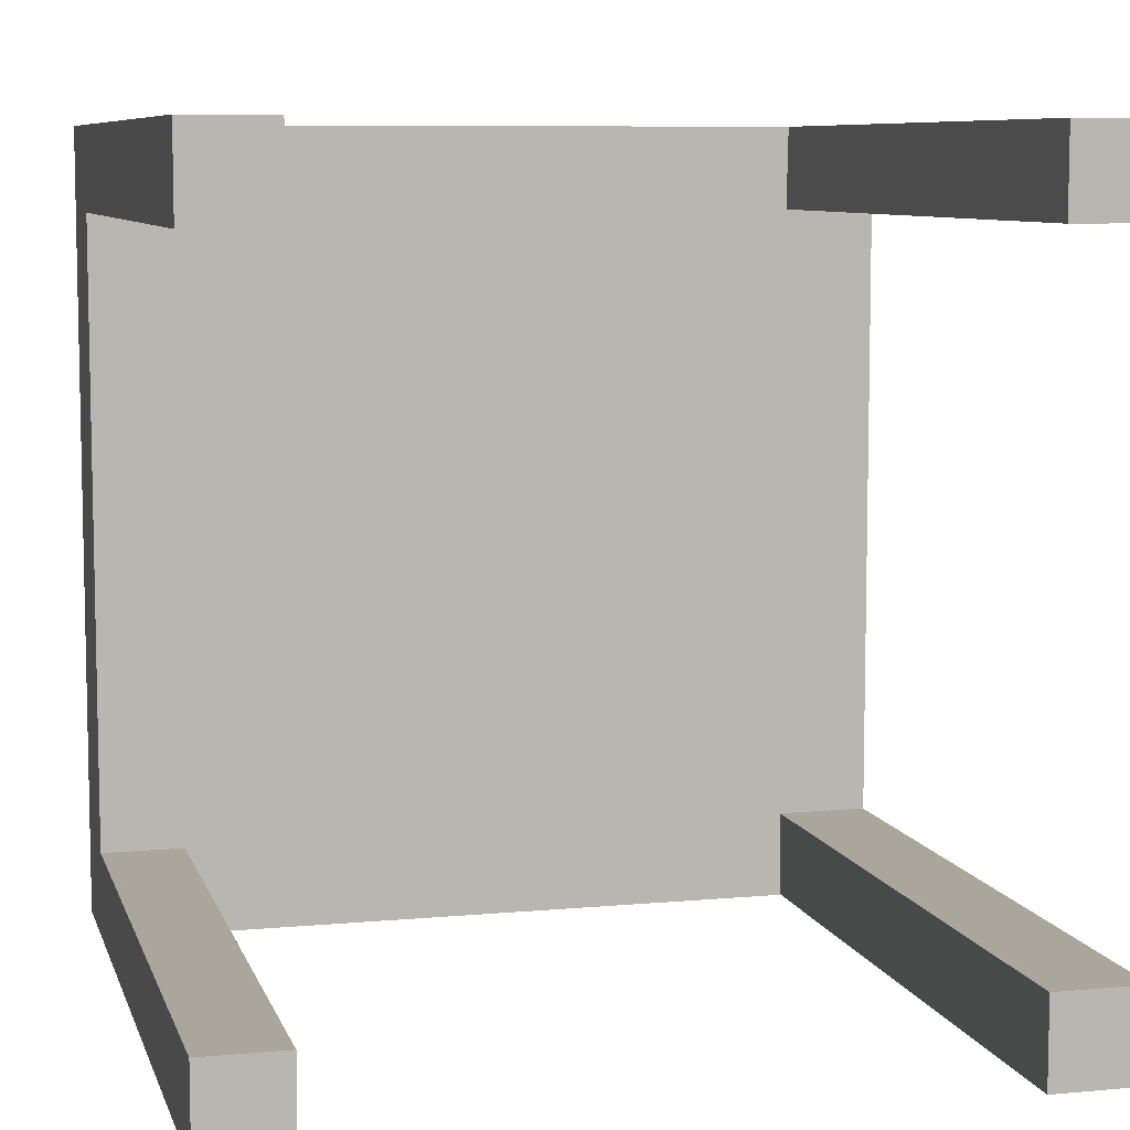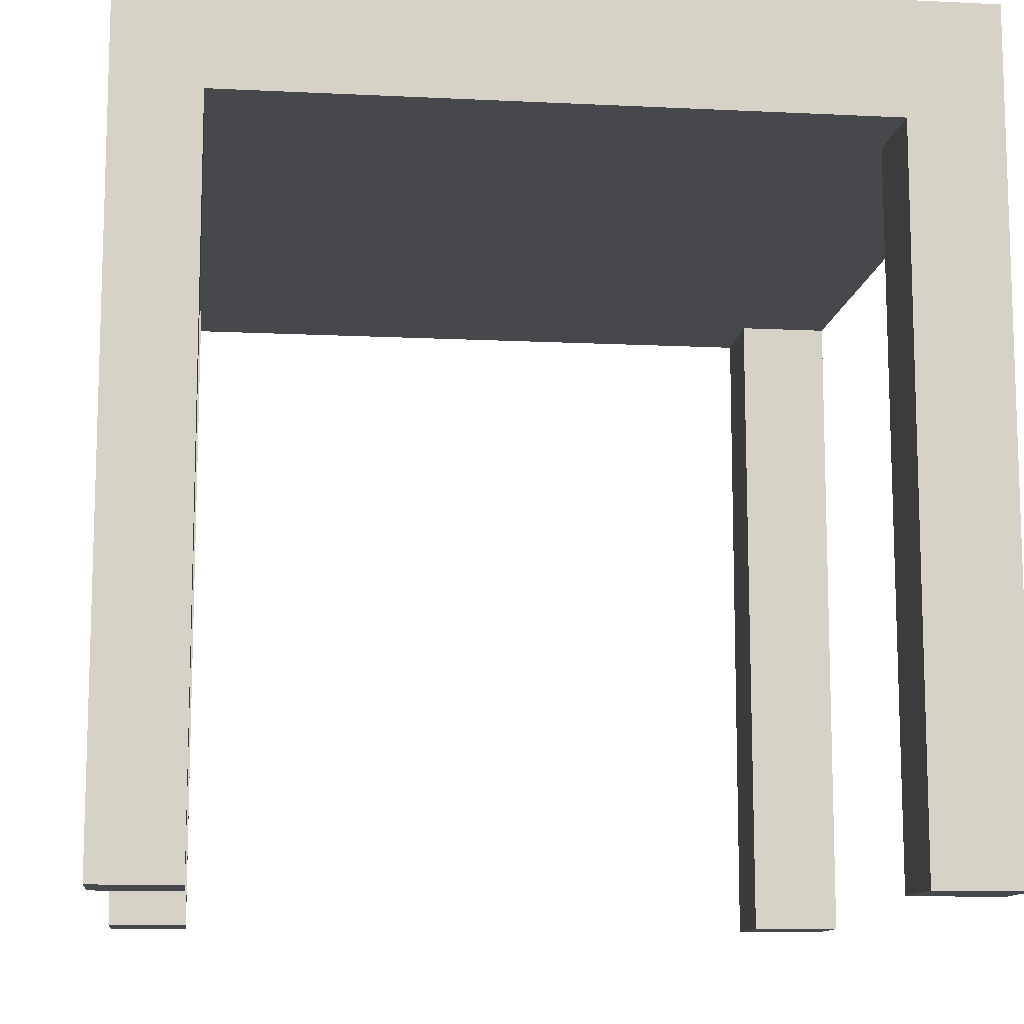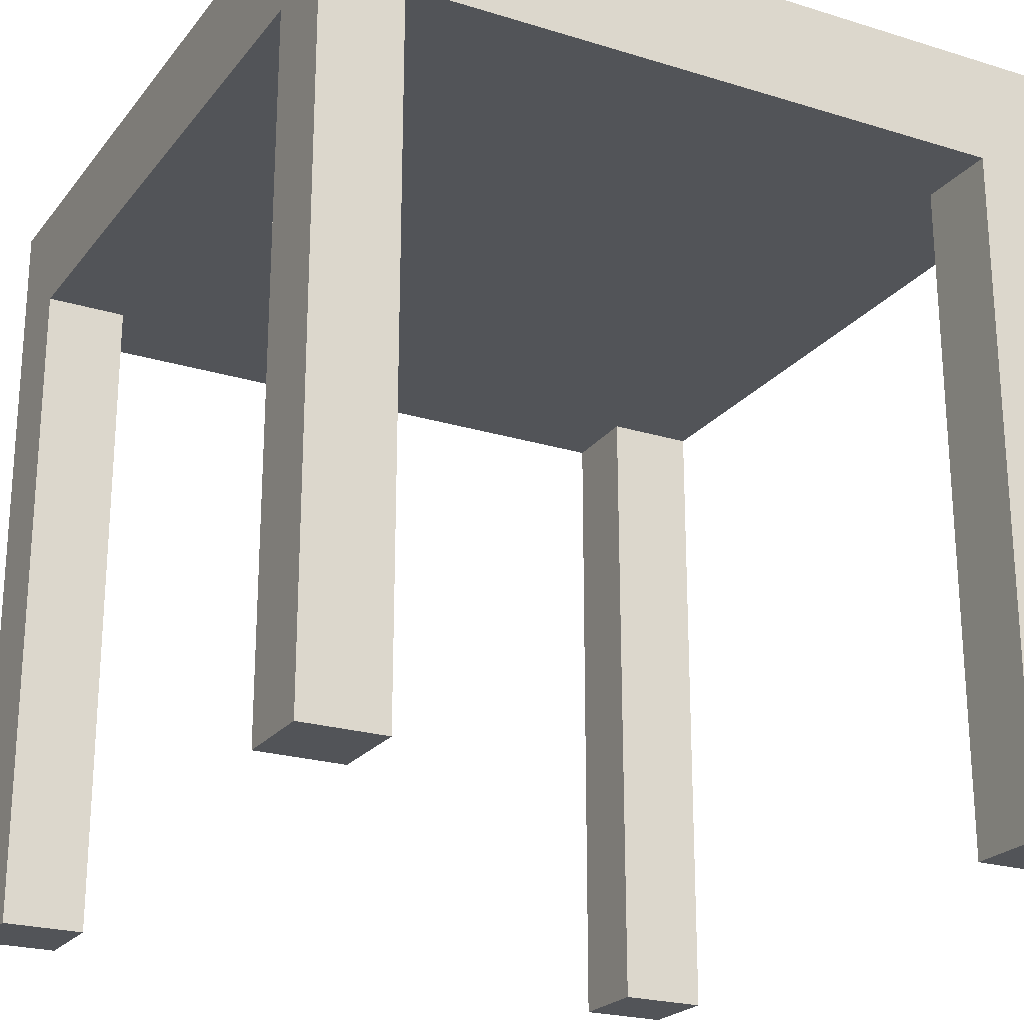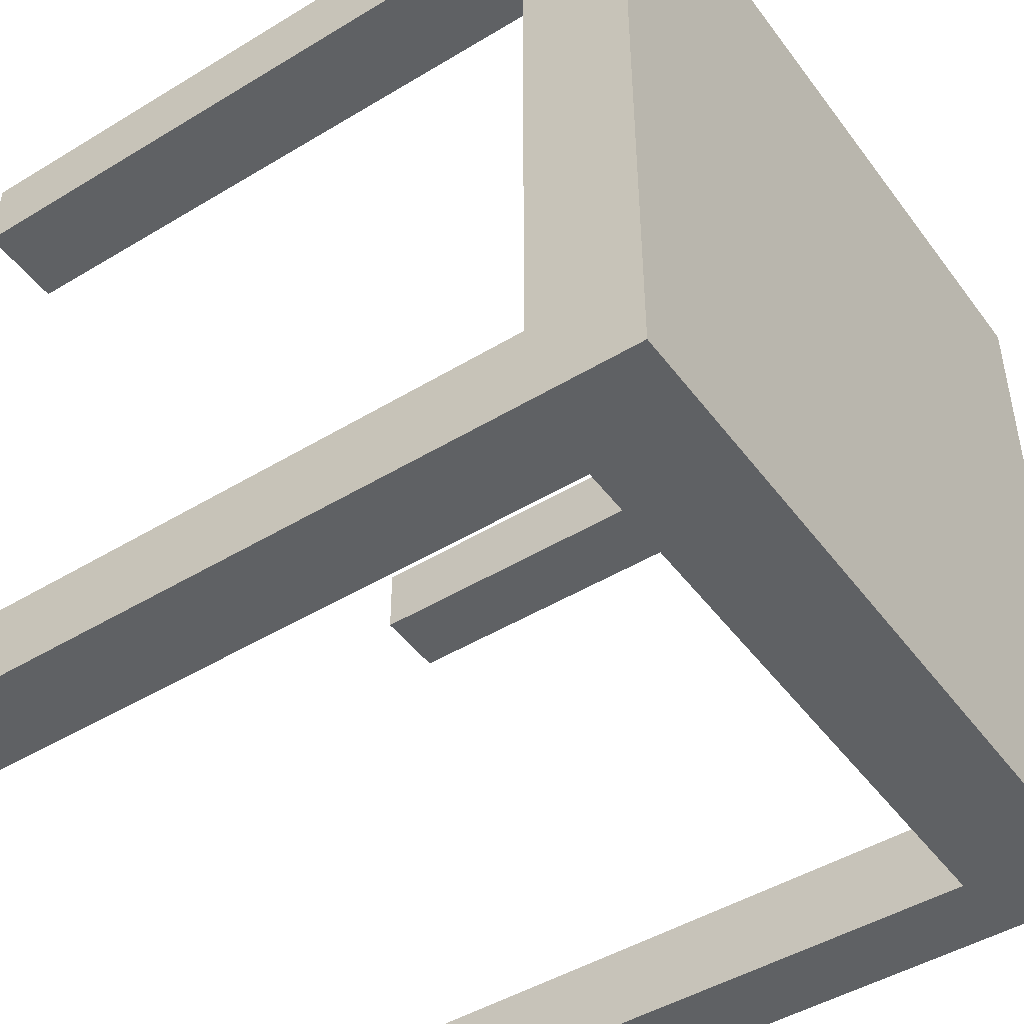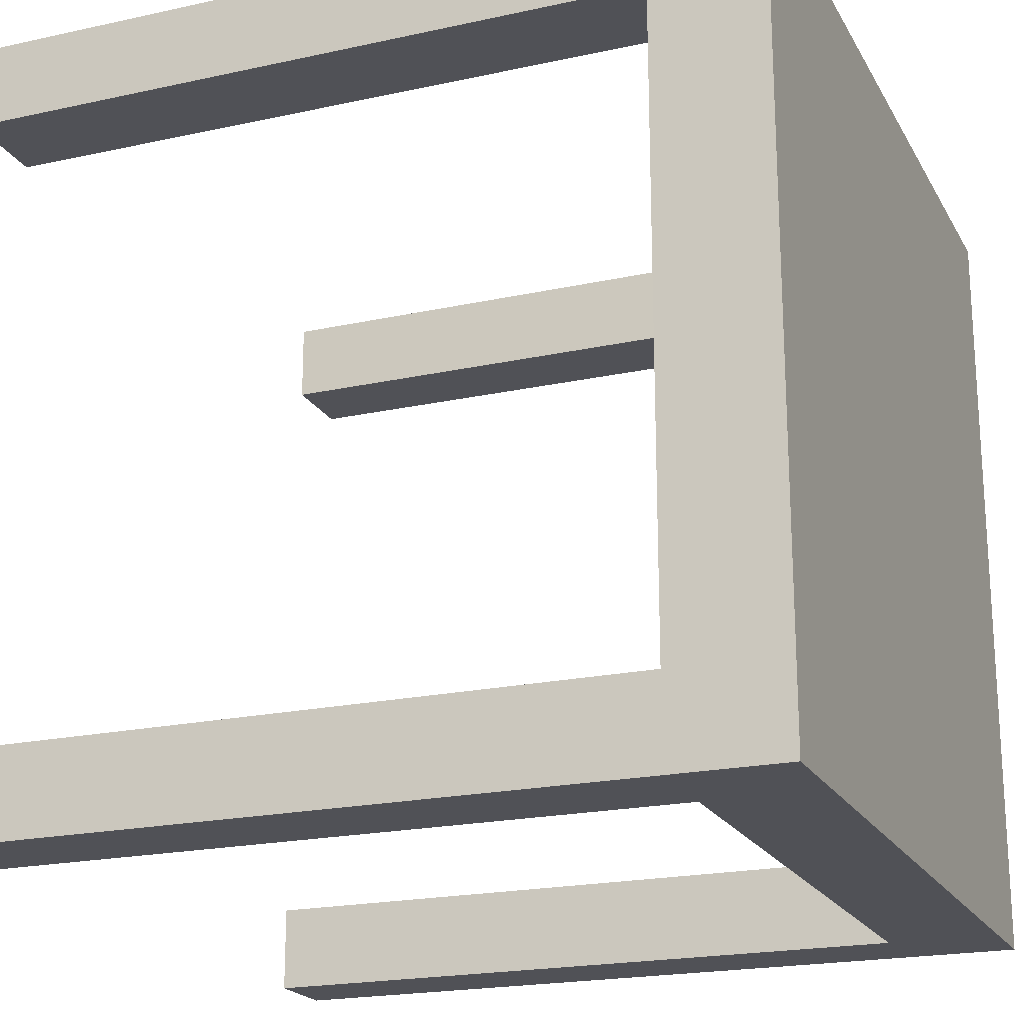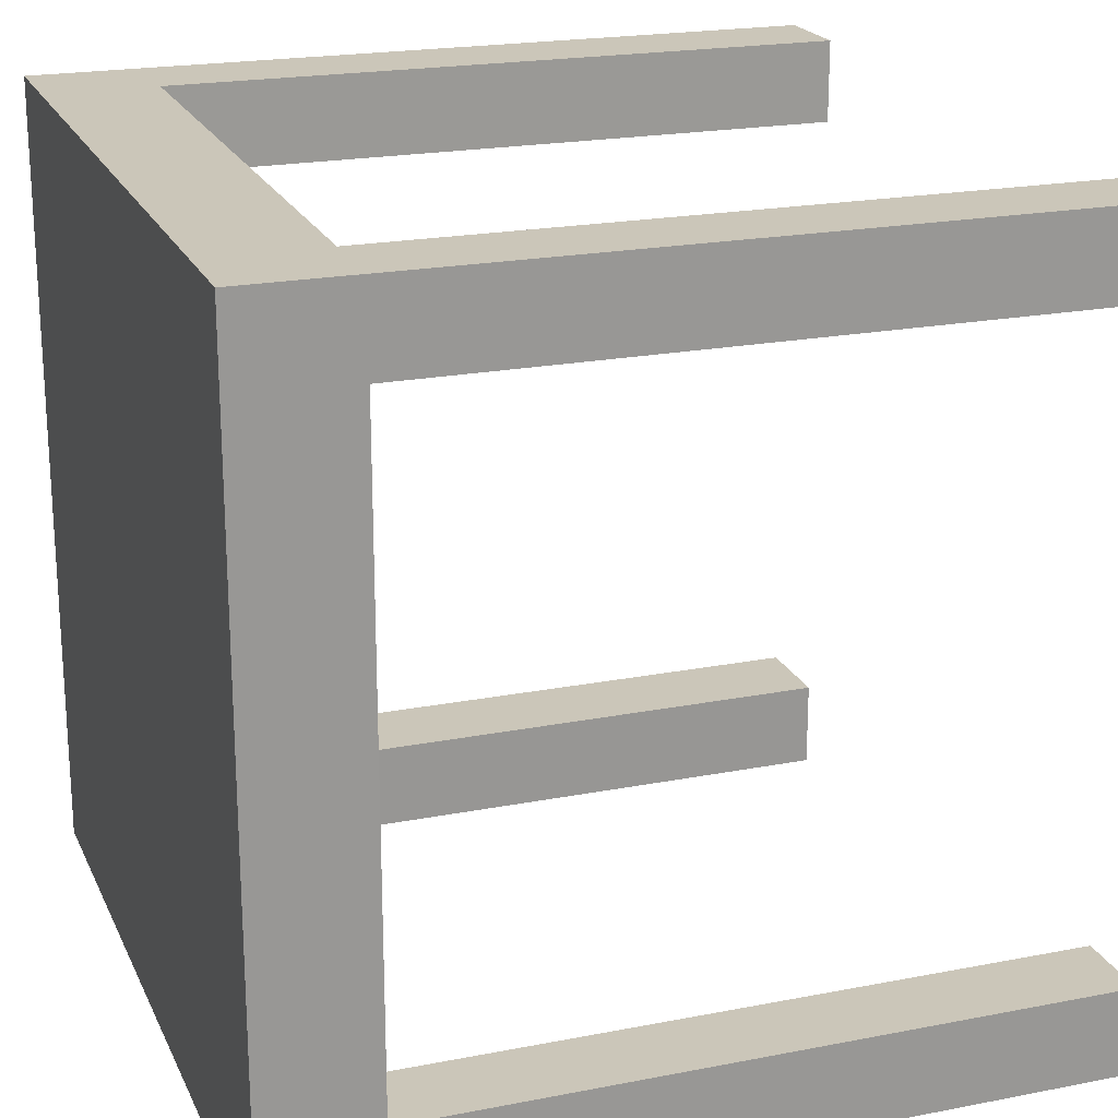
<metadata>
{"format":"obj","ext":"obj","renderer":"f3d","projection":"perspective","resolution":1024,"background":"white","views":[{"elev":7.9,"azim":-14.5,"up":"+Z"},{"elev":-11.5,"azim":-6.8,"up":"+Y"},{"elev":-22.8,"azim":-27.9,"up":"+Y"},{"elev":-46.7,"azim":124.6,"up":"+Z"},{"elev":-20.5,"azim":111.8,"up":"+Z"},{"elev":20.8,"azim":-109.4,"up":"+Z"}]}
</metadata>
<code>
g default
v -0.5 0.06731 0.5
v 0.5 0.06731 0.5
v -0.5 1.067 0.5
v 0.5 1.067 0.5
v -0.5 1.067 -0.5
v 0.5 1.067 -0.5
v -0.5 0.06731 -0.5
v 0.5 0.06731 -0.5
v -0.3968 0.06731 0.5
v -0.3968 0.06731 -0.5
v -0.3968 1.067 -0.5
v -0.3968 1.067 0.5
v -0.5 1.067 -0.3906
v -0.3968 1.067 -0.3906
v 0.5 1.067 -0.3906
v 0.5 0.06731 -0.3906
v -0.3968 0.06731 -0.3906
v -0.5 0.06731 -0.3906
v -0.5 1.067 0.3959
v -0.3968 1.067 0.3959
v 0.5 1.067 0.3959
v 0.5 0.06731 0.3959
v -0.3968 0.06731 0.3959
v -0.5 0.06731 0.3959
v 0.3865 0.06731 0.5
v 0.3865 0.06731 0.3959
v 0.3865 0.06731 -0.3906
v 0.3865 0.06731 -0.5
v 0.3865 1.067 -0.5
v 0.3865 1.067 -0.3906
v 0.3865 1.067 0.3959
v 0.3865 1.067 0.5
v -0.5 0.9271 0.5
v -0.3968 0.9271 0.5
v 0.3865 0.9271 0.5
v 0.5 0.9271 0.5
v 0.5 0.9271 0.3959
v 0.5 0.9271 -0.3906
v 0.5 0.9271 -0.5
v 0.3865 0.9271 -0.5
v -0.3968 0.9271 -0.5
v -0.5 0.9271 -0.5
v -0.5 0.9271 -0.3906
v -0.5 0.9271 0.3959
v 0.3844 0.9271 0.3959
v 0.3844 0.9271 -0.3906
v -0.3958 0.9271 0.3959
v -0.3958 0.9271 -0.3906
g BedsideTable:pCube14
f 32 35 36 4
f 29 30 15 6
f 39 40 29 6
f 16 27 28 8
f 15 38 39 6
f 42 43 13 5
f 7 10 17 18
f 5 11 41 42
f 13 14 11 5
f 33 34 12 3
f 19 20 14 13
f 15 30 31 21
f 21 37 38 15
f 13 43 44 19
f 3 12 20 19
f 21 31 32 4
f 36 37 21 4
f 25 26 22 2
f 24 23 9 1
f 19 44 33 3
f 40 41 11 29
f 11 14 30 29
f 31 30 14 20
f 32 31 20 12
f 12 34 35 32
f 1 9 34 33
f 36 35 25 2
f 2 22 37 36
f 39 38 16 8
f 28 40 39 8
f 42 41 10 7
f 7 18 43 42
f 33 44 24 1
f 38 37 45 46
f 46 45 47 48
f 48 47 44 43
f 41 40 46 48
f 35 34 47 45
f 26 25 35 45
f 22 26 45 37
f 9 23 47 34
f 23 24 44 47
f 28 27 46 40
f 27 16 38 46
f 18 17 48 43
f 17 10 41 48

</code>
